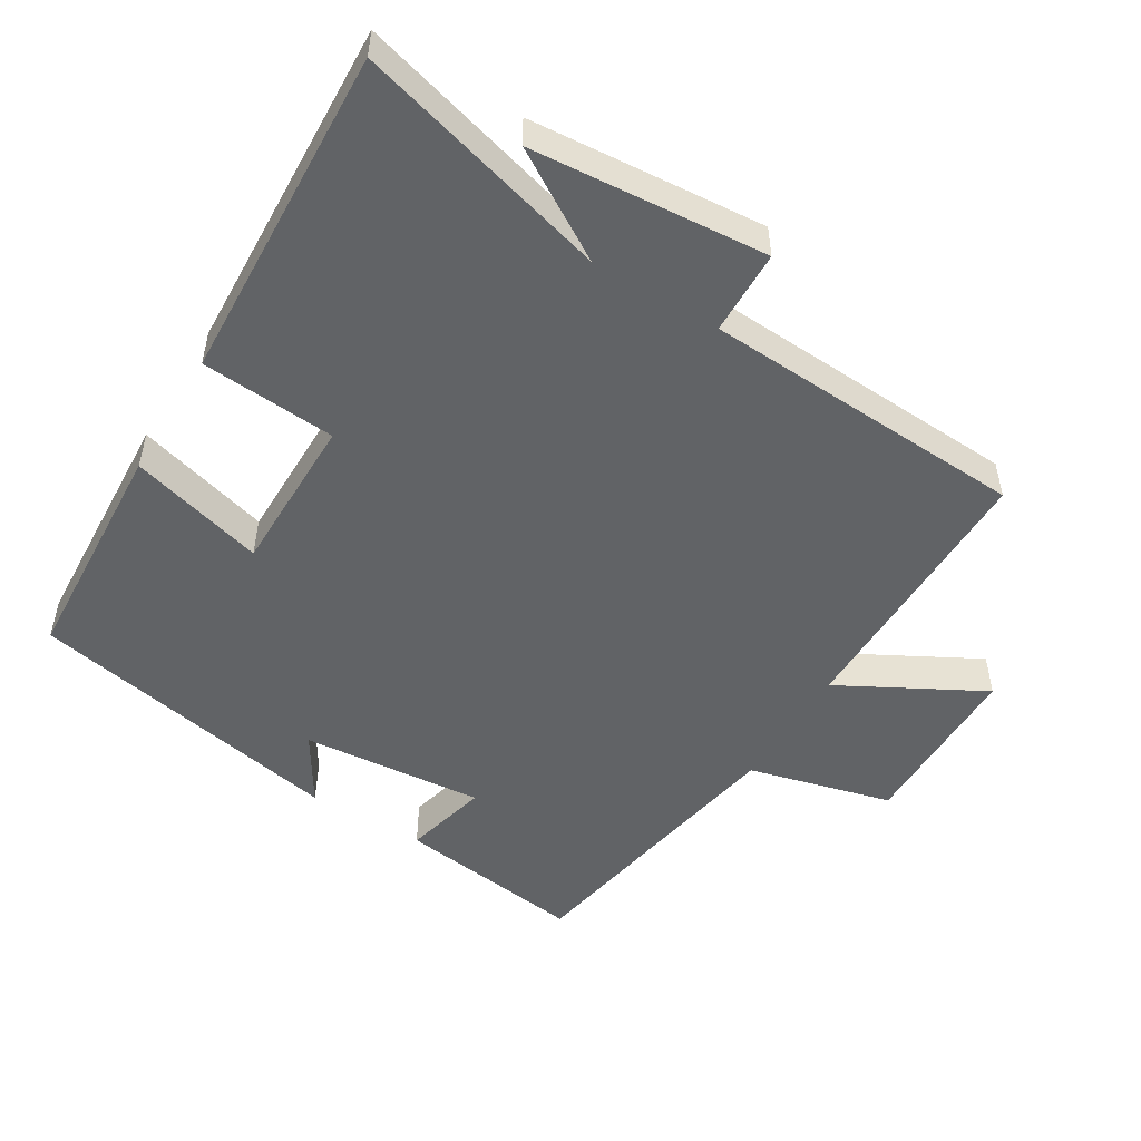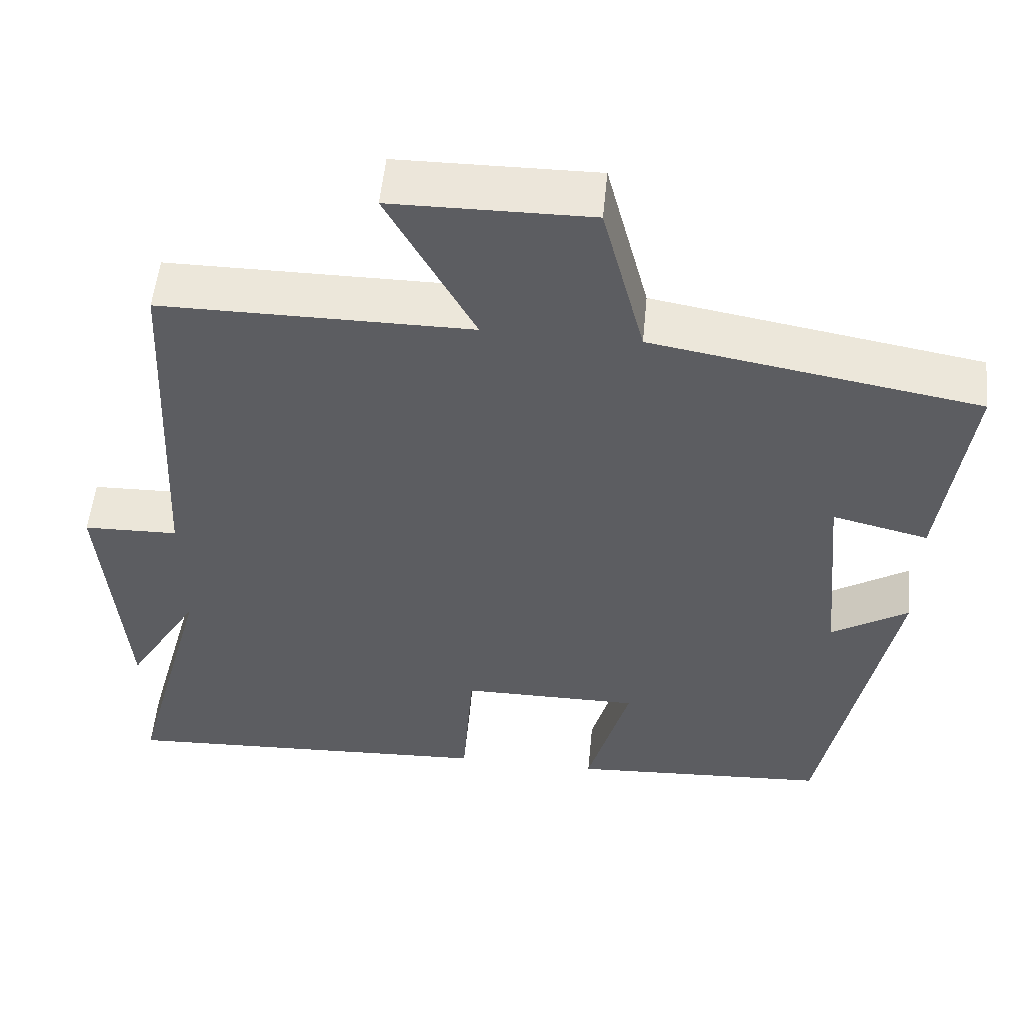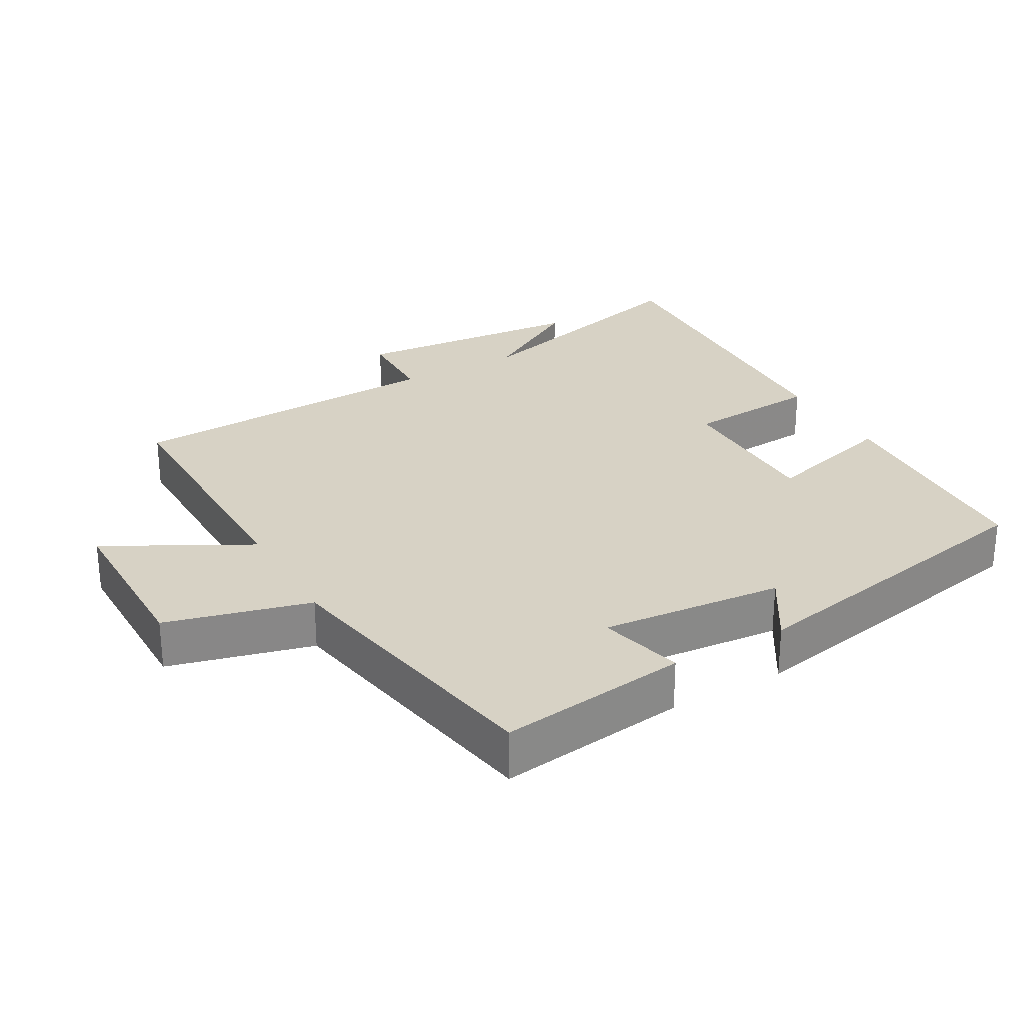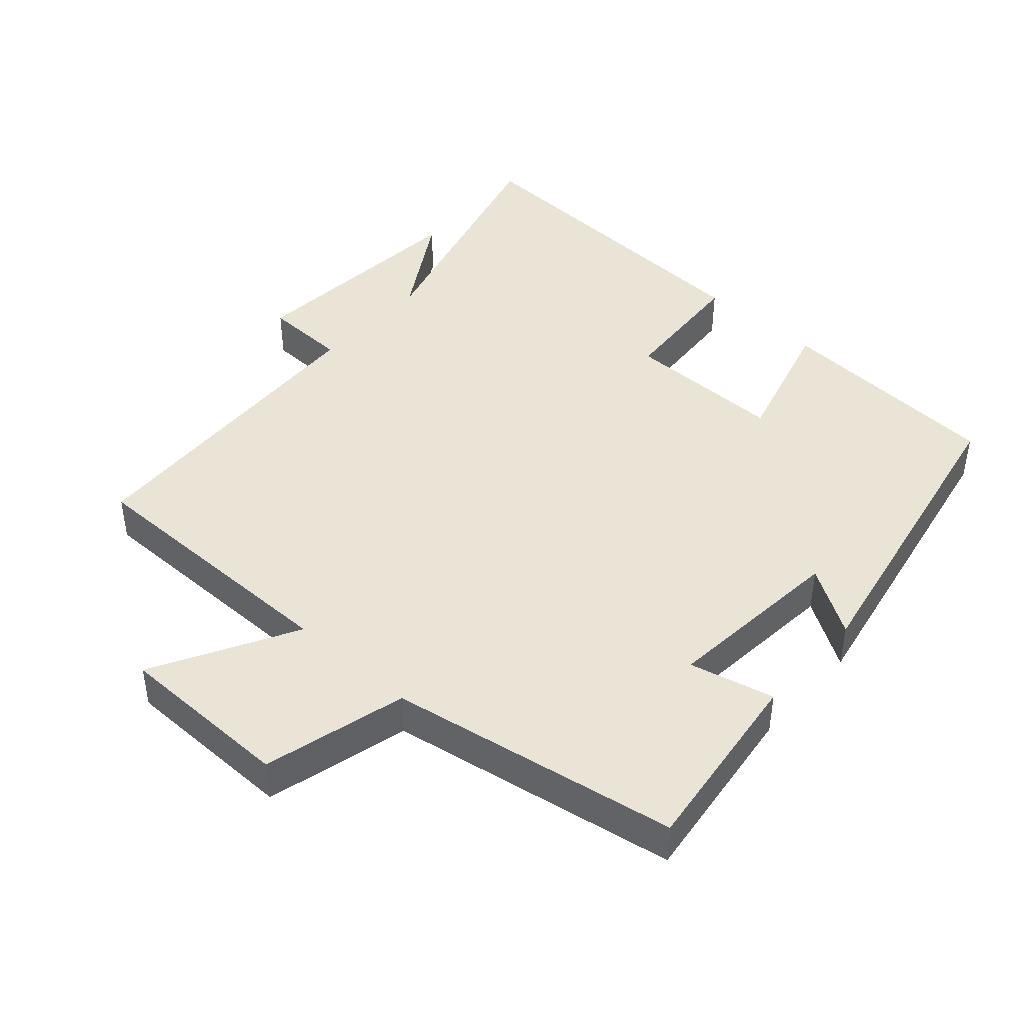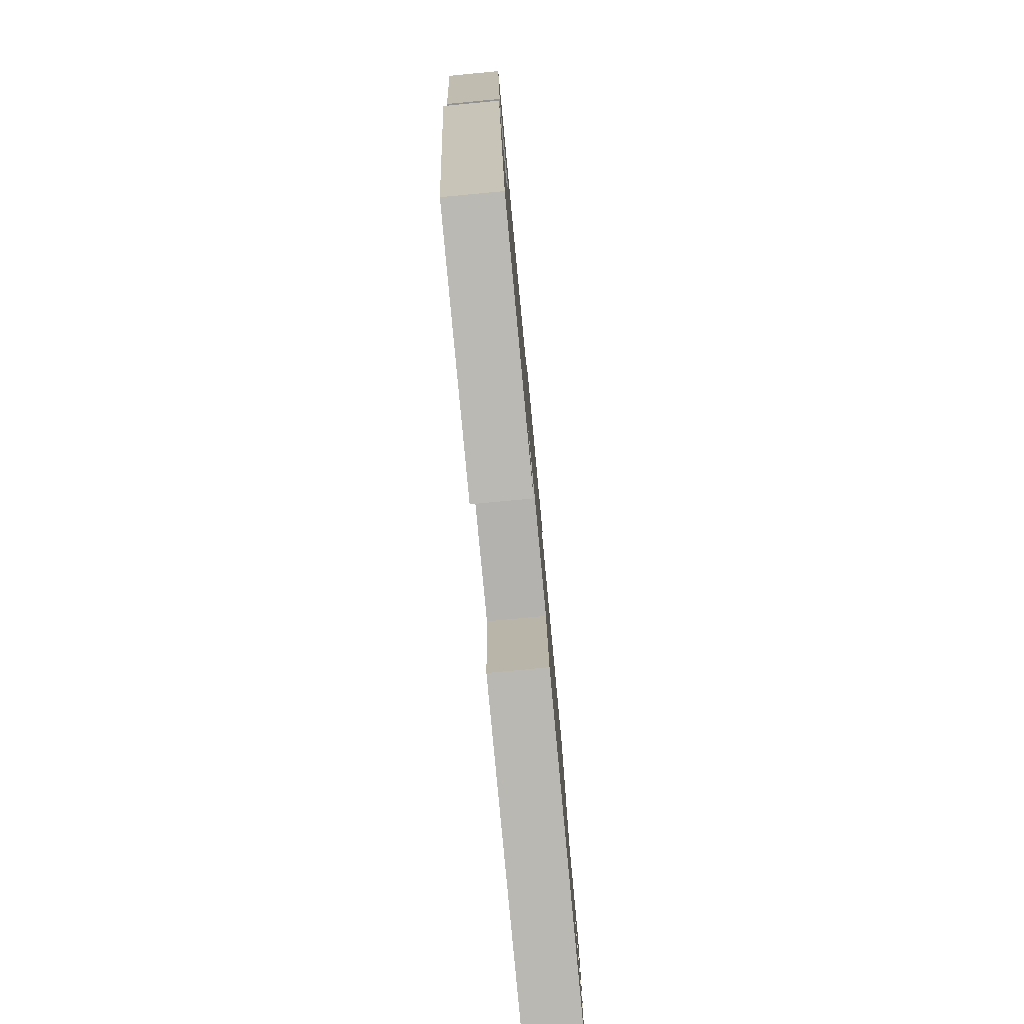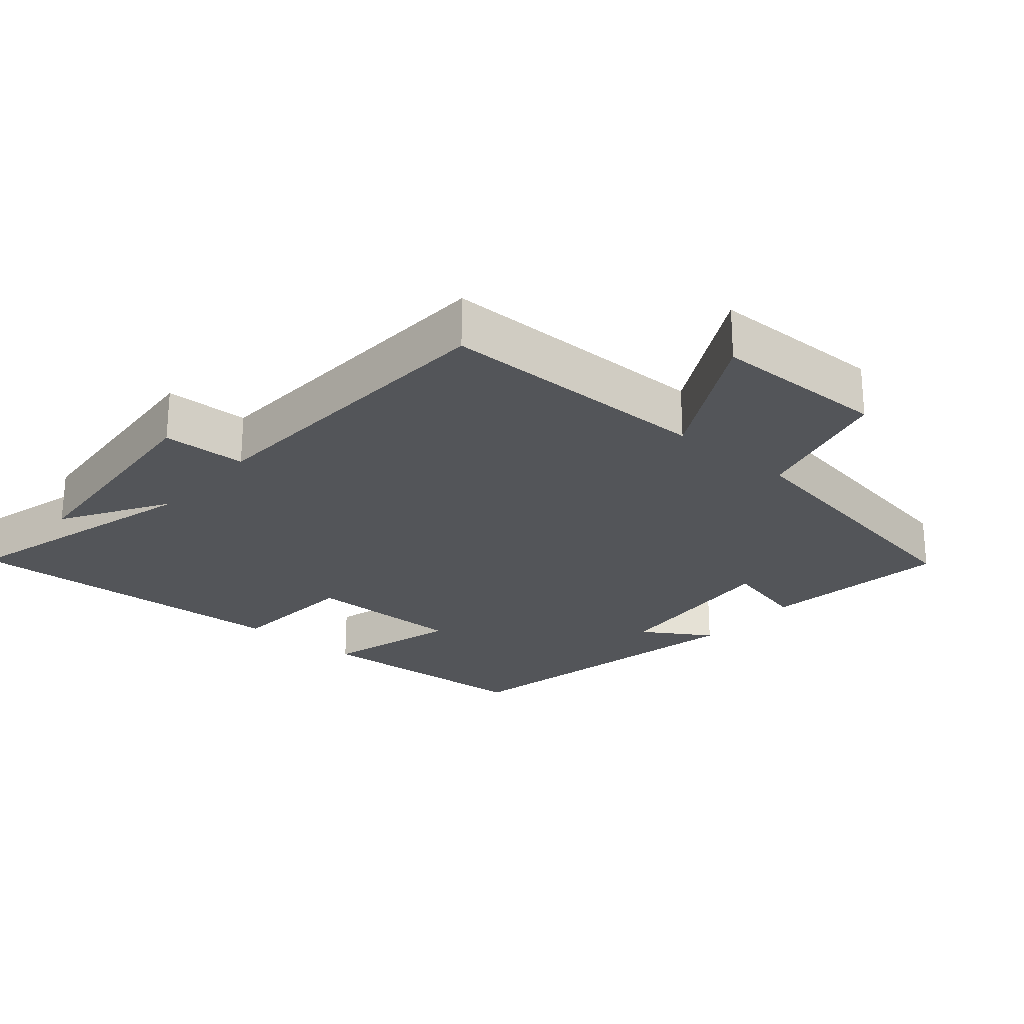
<metadata>
{"format":"obj","ext":"obj","renderer":"f3d","projection":"perspective","resolution":1024,"background":"white","views":[{"elev":-50.8,"azim":-121.4,"up":"+Y"},{"elev":53.4,"azim":5.5,"up":"+Z"},{"elev":27.4,"azim":60.3,"up":"+Y"},{"elev":43.8,"azim":41.9,"up":"+Y"},{"elev":-79.7,"azim":95.4,"up":"+Z"},{"elev":-24.4,"azim":-40.5,"up":"+Y"}]}
</metadata>
<code>
v -0.477 0.07 0.501
v -0.079 0.07 0.5
v -0.191 0.07 0.706
v 0.063 0.07 0.708
v 0.117 0.07 0.5
v 0.536 0.07 0.427
v 0.5 0.07 0.153
v 0.377 0.07 0.183
v 0.401 0.07 -0.081
v 0.5 0.07 -0.019
v 0.41 0.07 -0.481
v 0.077 0.07 -0.5
v 0.131 0.07 -0.305
v -0.099 0.07 -0.305
v -0.113 0.07 -0.5
v -0.6 0.07 -0.523
v -0.5 0.07 -0.156
v -0.594 0.07 -0.311
v -0.622 0.07 0.029
v -0.5 0.07 0.032
v -0.477 0 0.501
v -0.079 0 0.5
v -0.191 0 0.706
v 0.063 0 0.708
v 0.117 0 0.5
v 0.536 0 0.427
v 0.5 0 0.153
v 0.377 0 0.183
v 0.401 0 -0.081
v 0.5 0 -0.019
v 0.41 0 -0.481
v 0.077 0 -0.5
v 0.131 0 -0.305
v -0.099 0 -0.305
v -0.113 0 -0.5
v -0.6 0 -0.523
v -0.5 0 -0.156
v -0.594 0 -0.311
v -0.622 0 0.029
v -0.5 0 0.032
f 17 18 19 20
f 17 20 1 2
f 16 17 2
f 15 16 2
f 14 15 2
f 13 14 2
f 11 12 13
f 10 11 13
f 9 10 13
f 8 9 13 2
f 7 8 2
f 6 7 2
f 5 6 2
f 2 3 4 5
f 40 39 38 37
f 22 21 40 37
f 22 37 36
f 22 36 35
f 22 35 34
f 22 34 33
f 33 32 31
f 33 31 30
f 33 30 29
f 22 33 29 28
f 22 28 27
f 22 27 26
f 22 26 25
f 25 24 23 22
f 1 21 22 2
f 2 22 23 3
f 3 23 24 4
f 4 24 25 5
f 5 25 26 6
f 6 26 27 7
f 7 27 28 8
f 8 28 29 9
f 9 29 30 10
f 10 30 31 11
f 11 31 32 12
f 12 32 33 13
f 13 33 34 14
f 14 34 35 15
f 15 35 36 16
f 16 36 37 17
f 17 37 38 18
f 18 38 39 19
f 19 39 40 20
f 20 40 21 1

</code>
